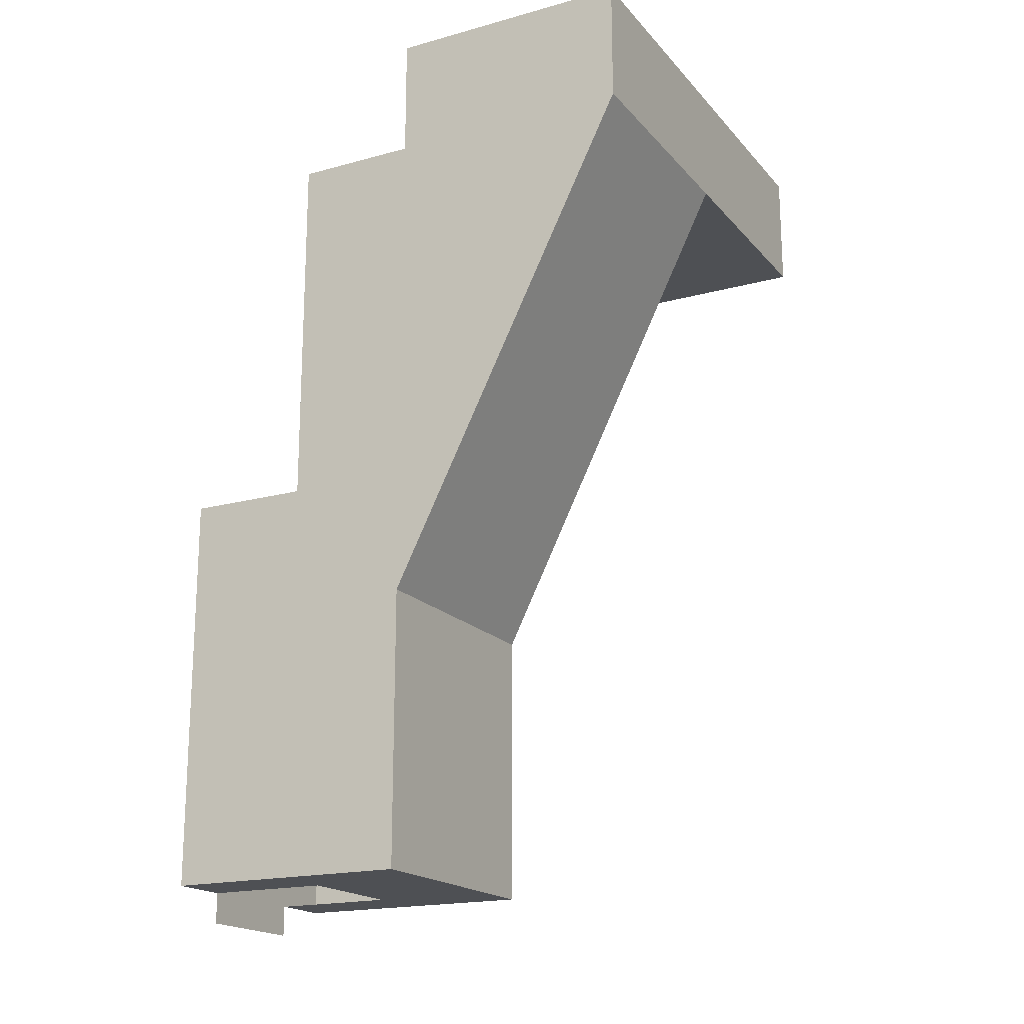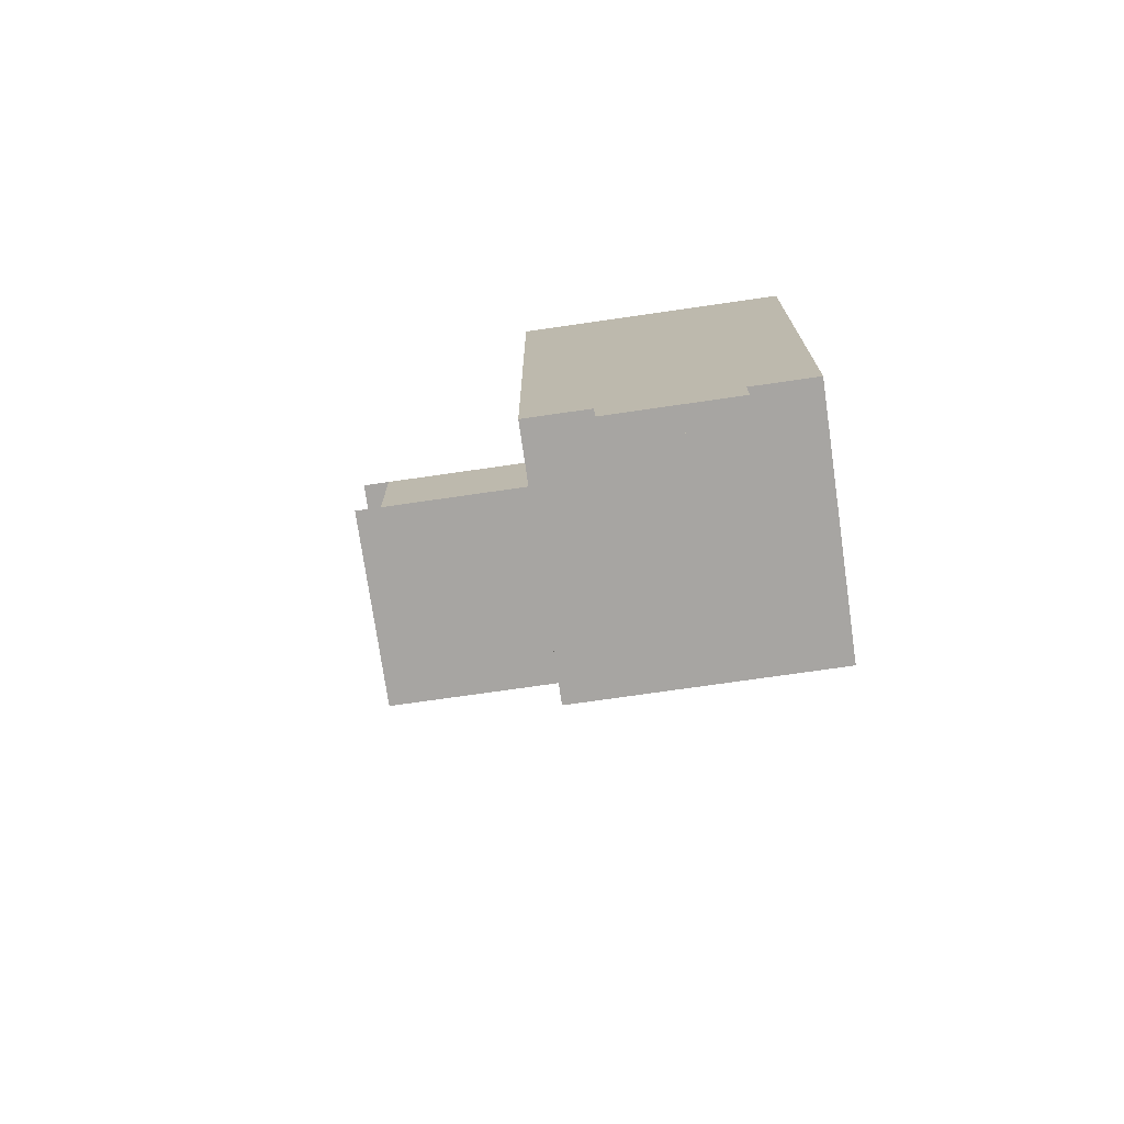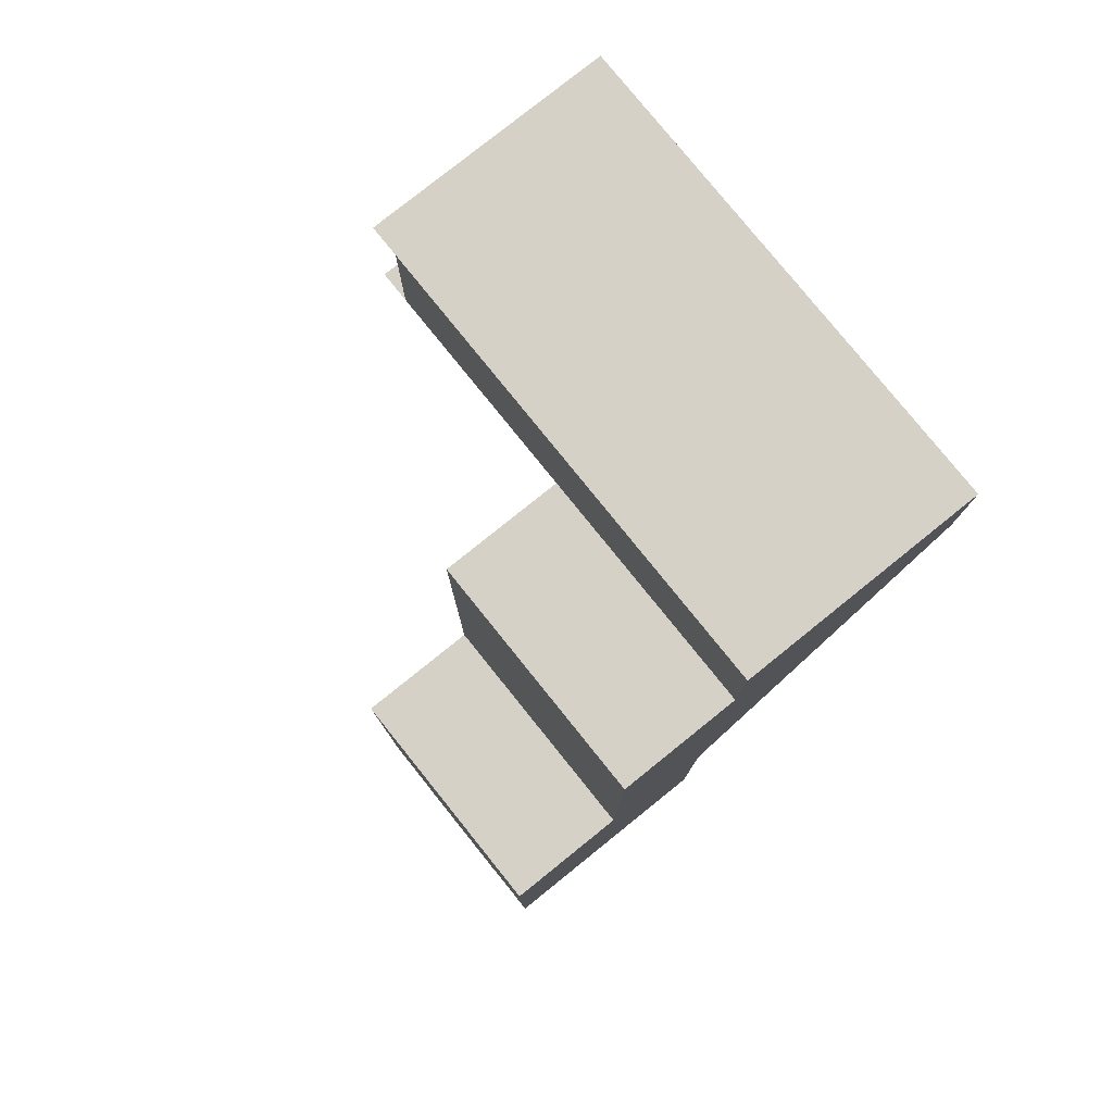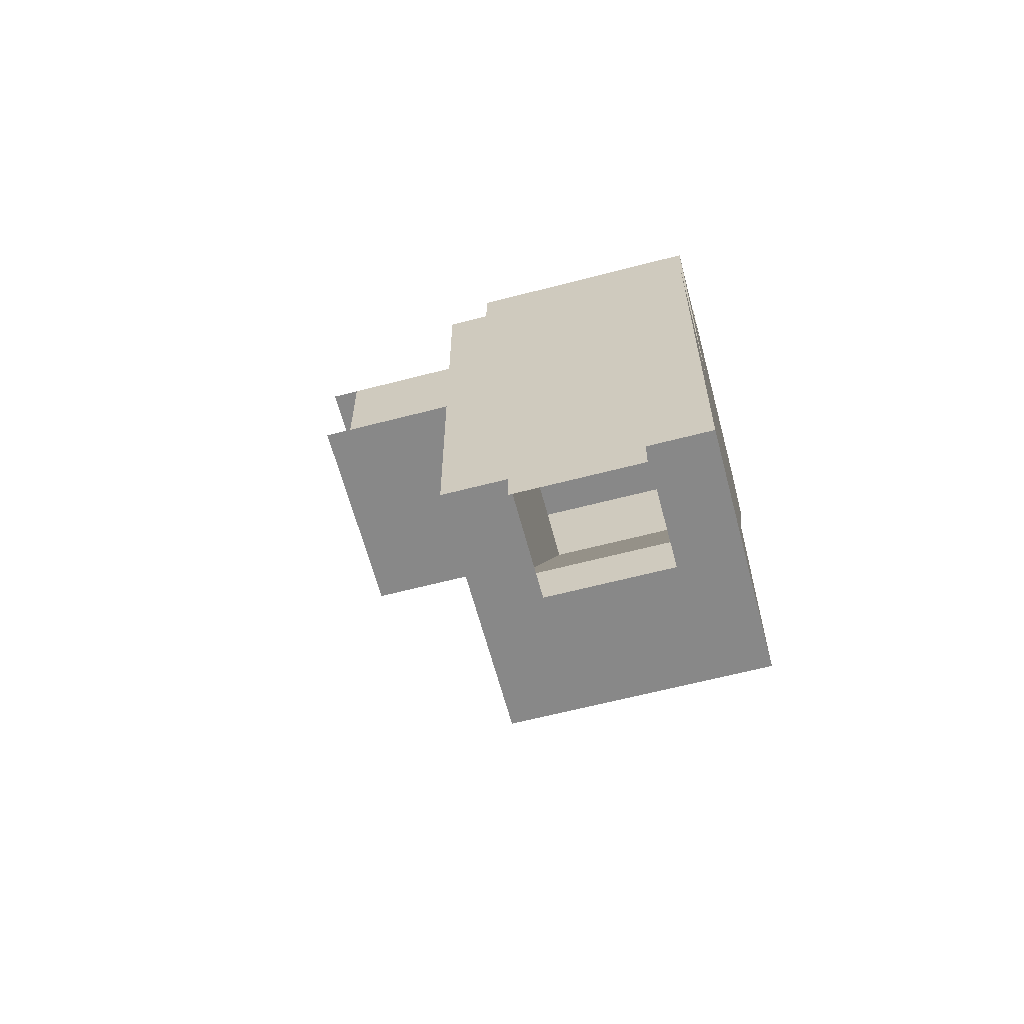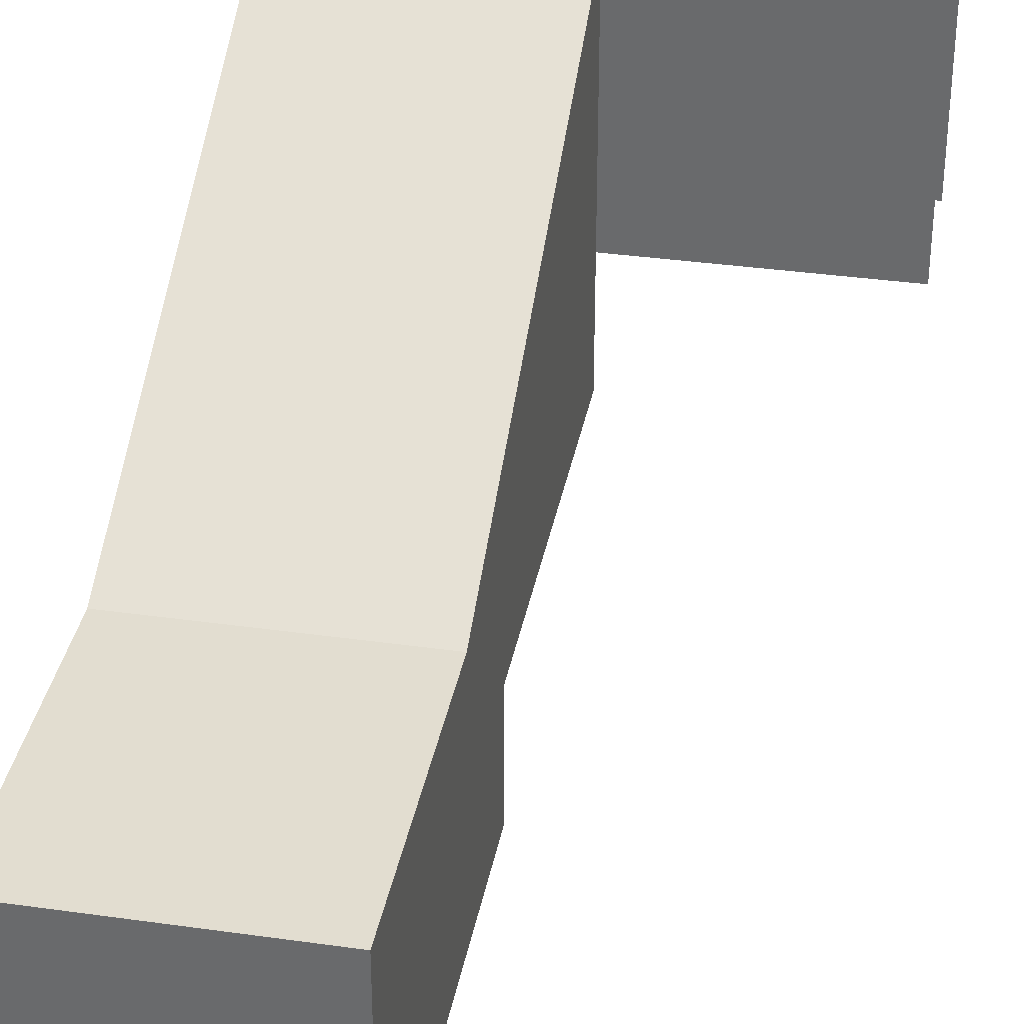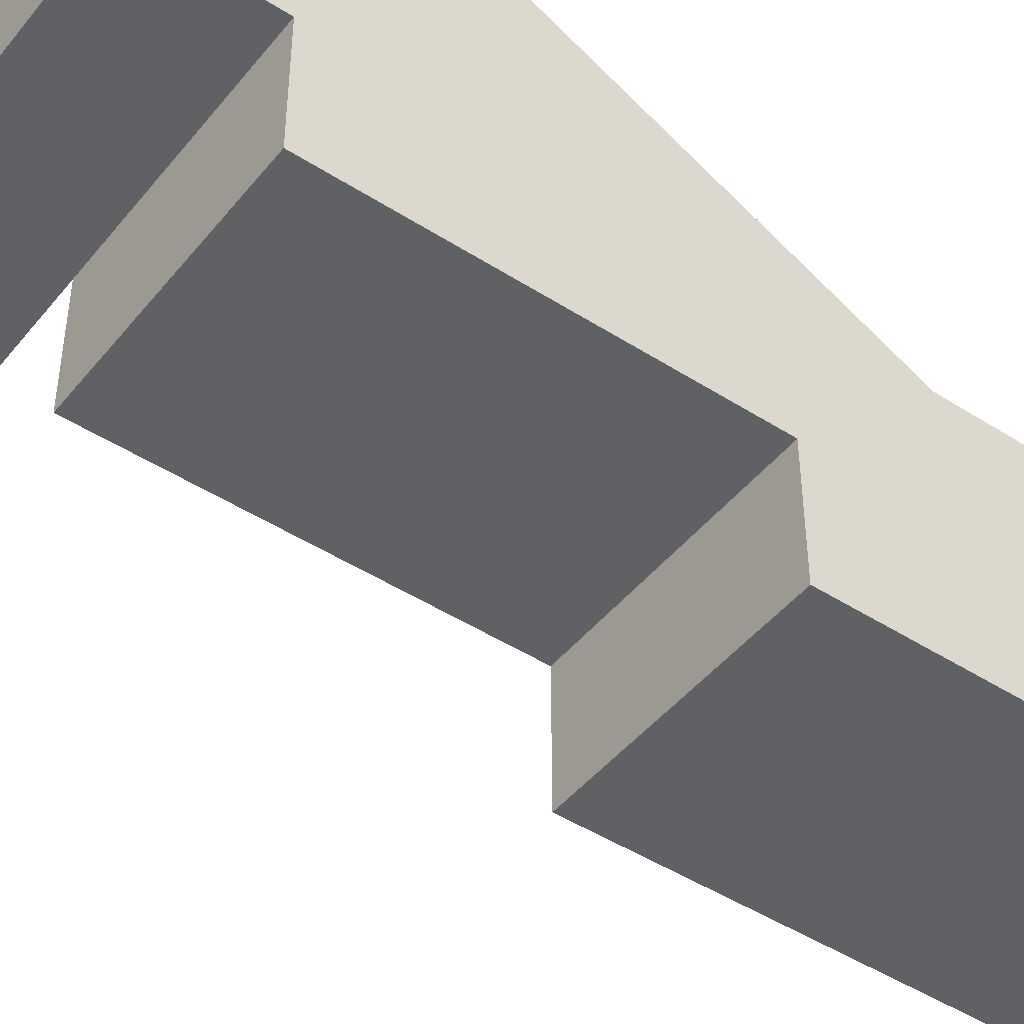
<metadata>
{"format":"obj","ext":"obj","renderer":"f3d","projection":"perspective","resolution":1024,"background":"white","views":[{"elev":-18.5,"azim":117.8,"up":"+Z"},{"elev":-73.9,"azim":8.2,"up":"+Z"},{"elev":79.0,"azim":51.2,"up":"+Z"},{"elev":-62.8,"azim":14.8,"up":"+Z"},{"elev":35.4,"azim":-169.4,"up":"+Y"},{"elev":-46.0,"azim":53.6,"up":"+Y"}]}
</metadata>
<code>
g pb_Mesh125806
v 0 16 23
v -8 16 23
v -8 8 23
v 0 8 23
v -8 8 0
v -8 8 -6
v -8 0 -6
v -8 0 0
v 0 8 -6
v 0 8 0
v 0 0 0
v 0 0 -6
v 0 8 -6
v -8 8 -6
v -8 8 0
v 0 8 0
v 0 0 0
v -8 0 0
v -8 0 -6
v 0 0 -6
v 0 0 7
v -8 0 7
v 0 8 3
v 0 0 7
v -8 0 7
v -8 8 3
v -8 8 3
v 0 8 3
v 0 4 7
v -8 4 7
v -8 0 7
v 0 0 7
v -8 12 11
v 0 12 11
v 0 8 3
v -8 8 3
v 0 16 19
v 0 8 19
v 0 12 11
v 0 4 19
v 0 4 7
v -8 4 7
v -8 4 19
v -8 12 11
v -8 8 19
v -8 16 19
v -8 16 19
v 0 16 19
v 0 8 23
v -8 8 23
v -8 8 19
v 0 8 19
v 0 16 23
v 0 8 23
v -8 16 23
v 0 16 23
v 0 16 19
v -8 16 19
v -15 8 19
v -15 16 19
v -8 16 19
v -8 8 19
v -15 8 23
v -15 8 19
v -15 16 19
v -15 16 23
v -15 16 23
v -15 8 23
v -8 8 -6
v 0 8 -6
v -6 4 -6
v -2 4 -6
v 0 0 -6
v -2 0 -6
v -8 0 -6
v -6 0 -6
v -6 0 -7
v -2 0 -6
v -6 0 -6
v -2 0 -7
v -16 8 23
v -16 16 23
v -16 16 23
v -16 16 19
v -16 16 19
v -16 8 19
v -8 4 7
v 0 4 7
v 0 4 19
v -8 4 19
v -8 4 19
v 0 4 19
v -8 8 19
v 0 8 19
g pb_Mesh125806_0
f 3 2 1
f 4 3 1
f 7 6 5
f 8 7 5
f 11 10 9
f 12 11 9
f 15 14 13
f 16 15 13
f 19 18 17
f 20 19 17
f 18 22 21
f 17 18 21
f 11 24 23
f 10 11 23
f 5 26 25
f 8 5 25
f 16 28 27
f 15 16 27
f 31 30 29
f 32 31 29
f 35 34 33
f 36 35 33
f 39 38 37
f 39 40 38
f 39 41 40
f 44 43 42
f 45 43 44
f 46 45 44
f 34 48 47
f 33 34 47
f 51 50 49
f 52 51 49
f 38 54 53
f 37 38 53
f 57 56 55
f 58 57 55
f 61 60 59
f 62 61 59
f 51 64 63
f 50 51 63
f 55 66 65
f 58 55 65
f 3 68 67
f 2 3 67
f 71 70 69
f 71 72 70
f 72 73 70
f 72 74 73
f 76 69 75
f 76 71 69
f 79 78 77
f 78 80 77
f 81 67 68
f 81 82 67
f 83 65 66
f 83 84 65
f 85 59 60
f 85 86 59
f 23 41 39
f 23 24 41
f 25 26 42
f 26 44 42
f 89 88 87
f 89 87 90
f 93 92 91
f 93 94 92
g pb_Mesh125806_1

</code>
